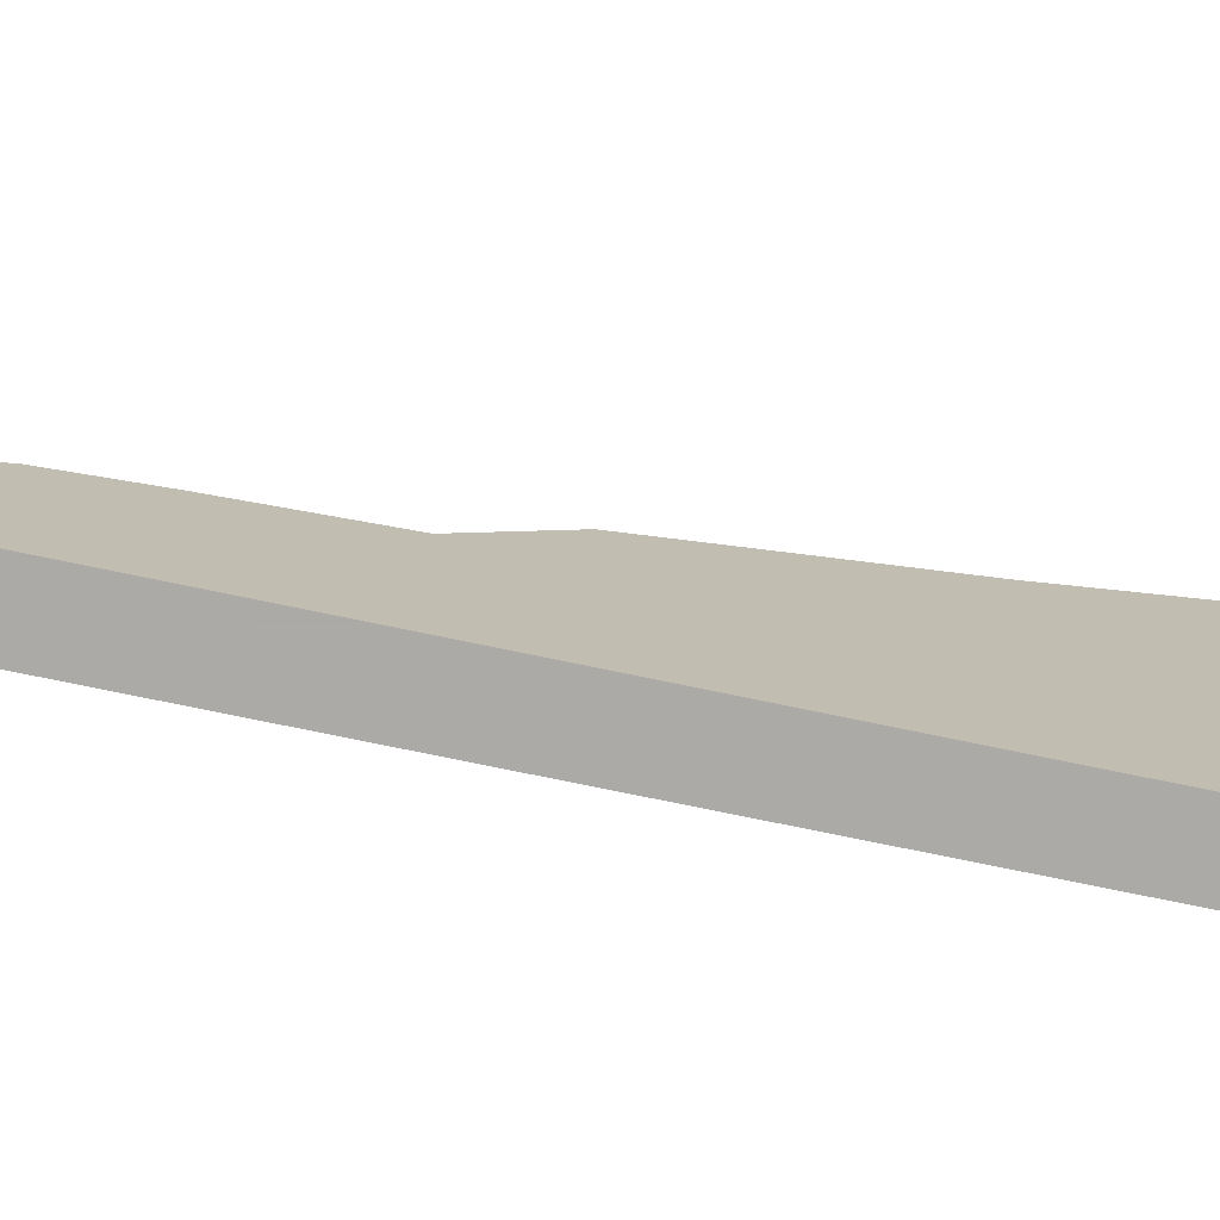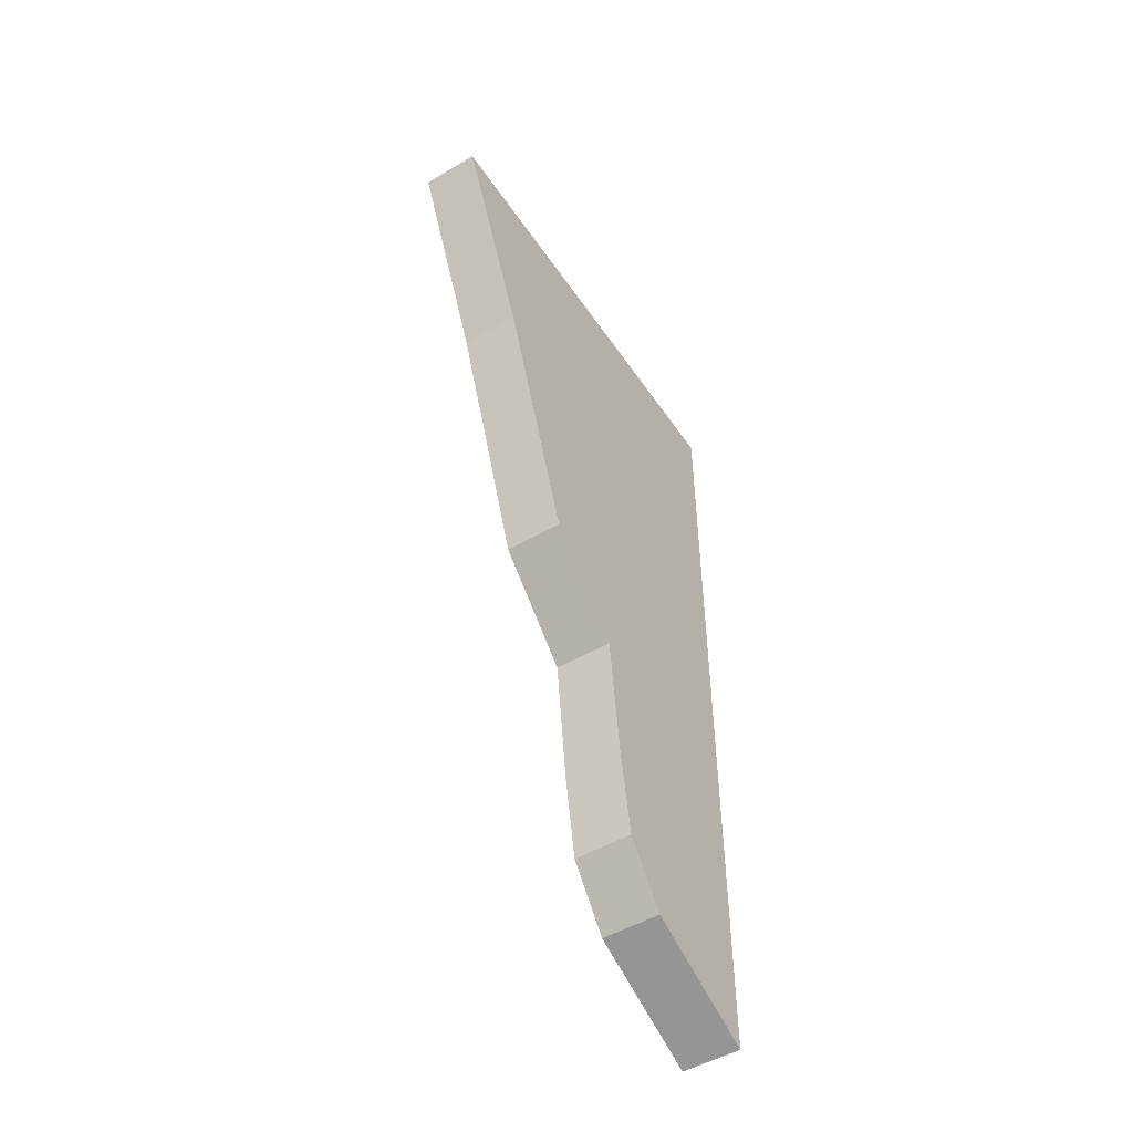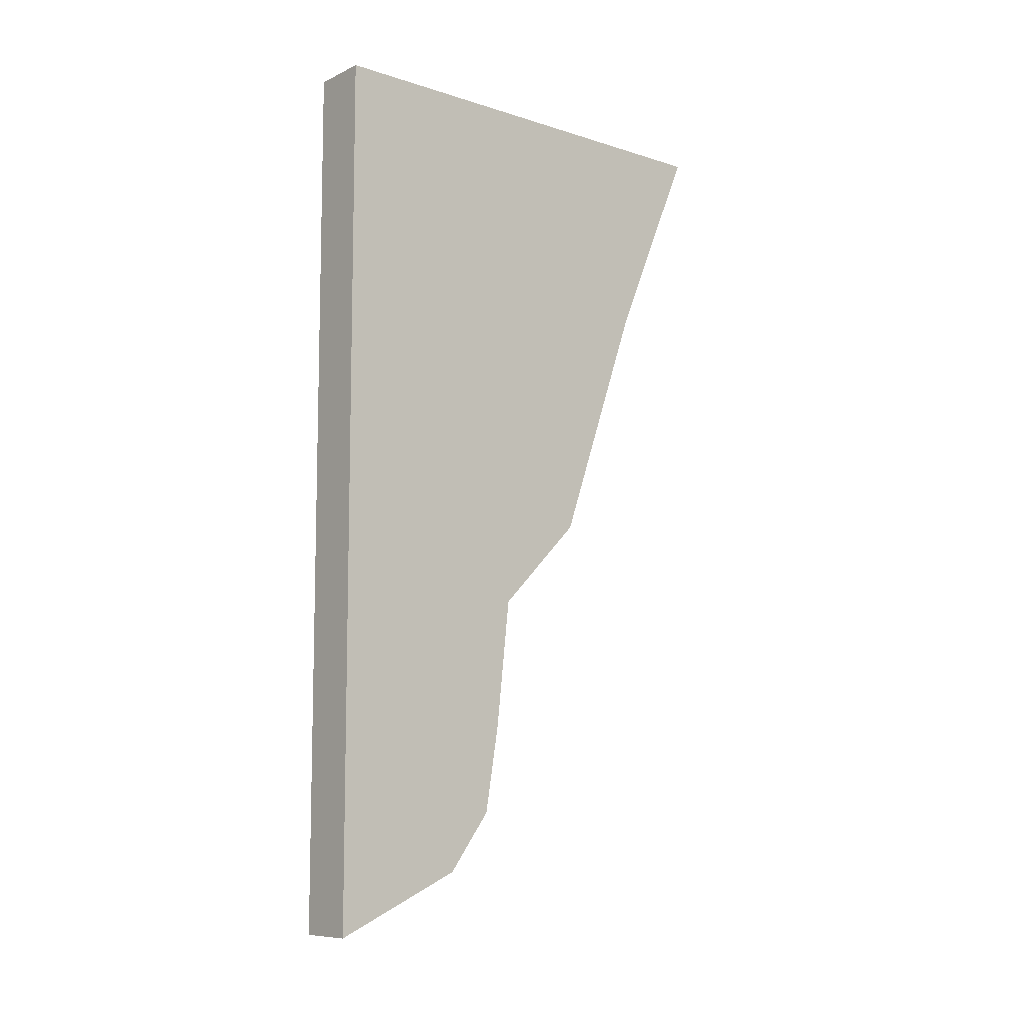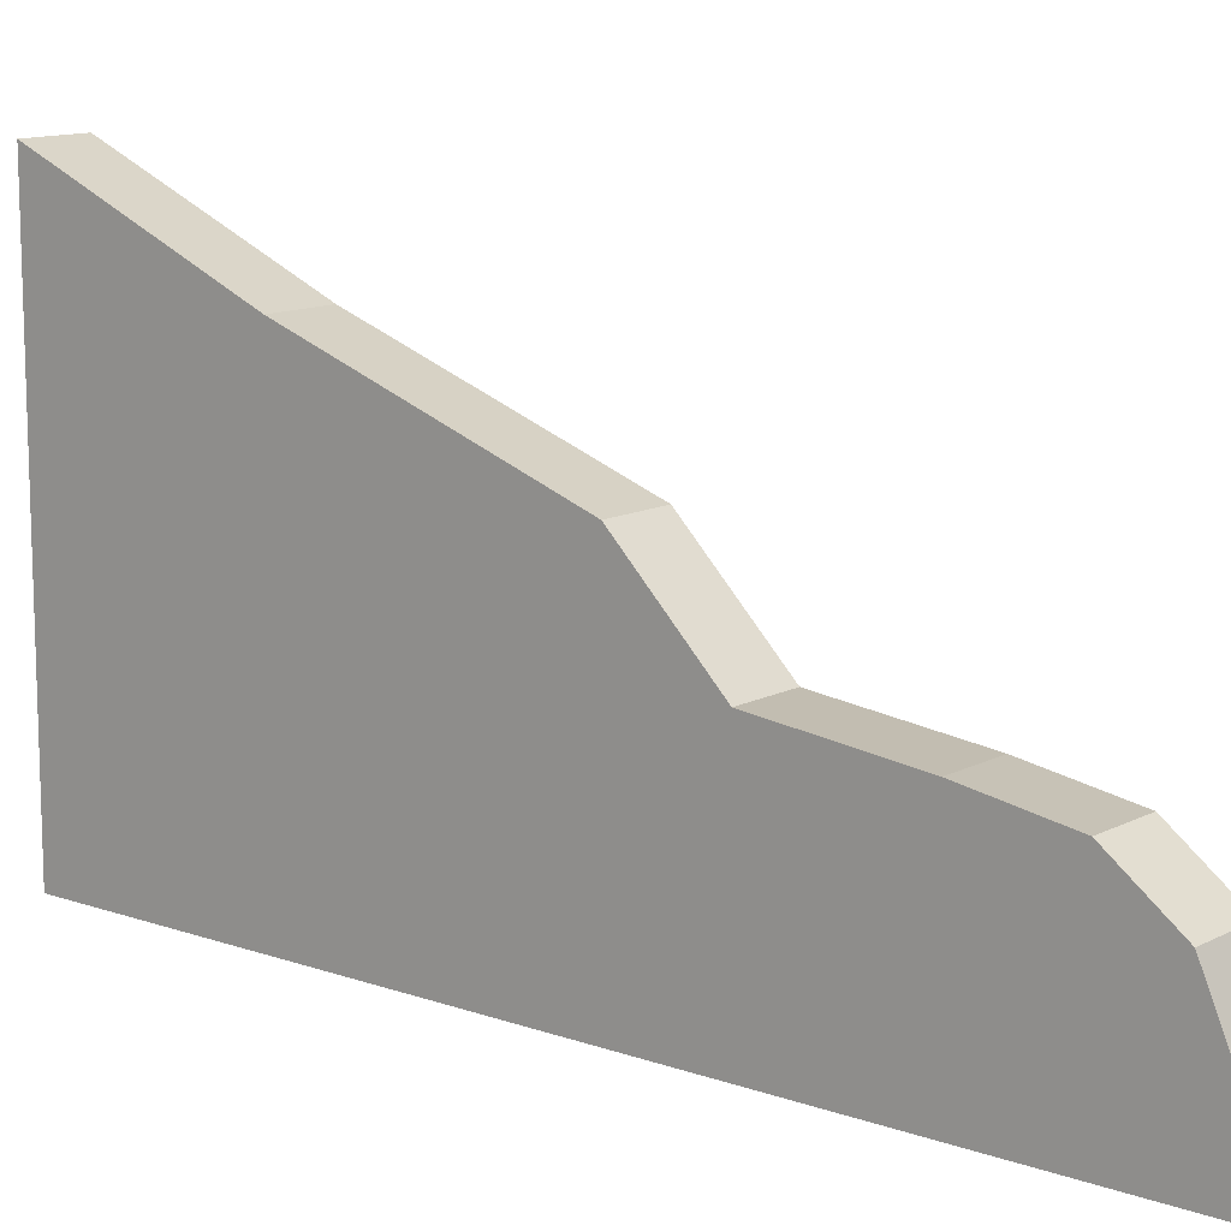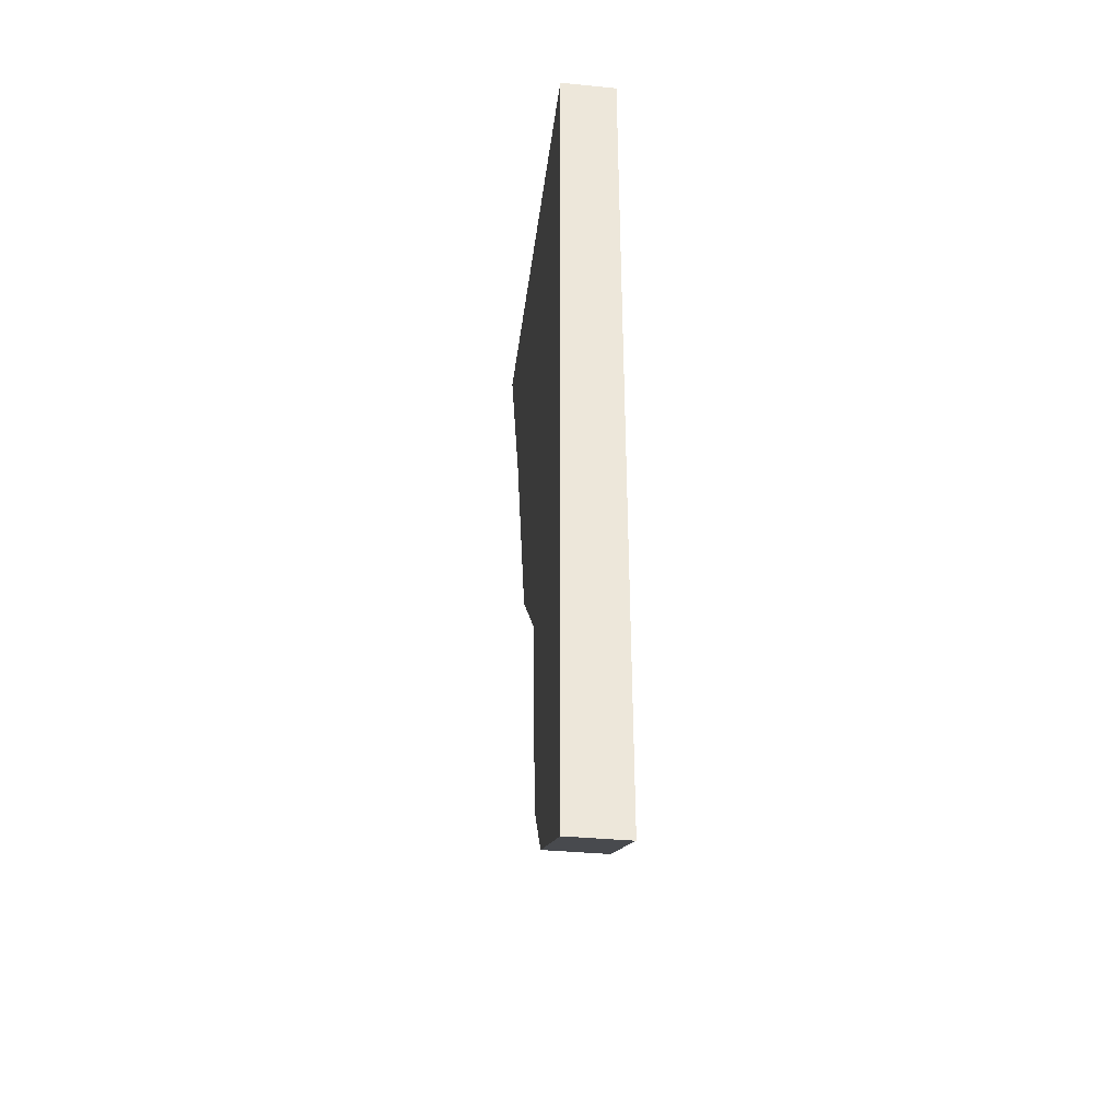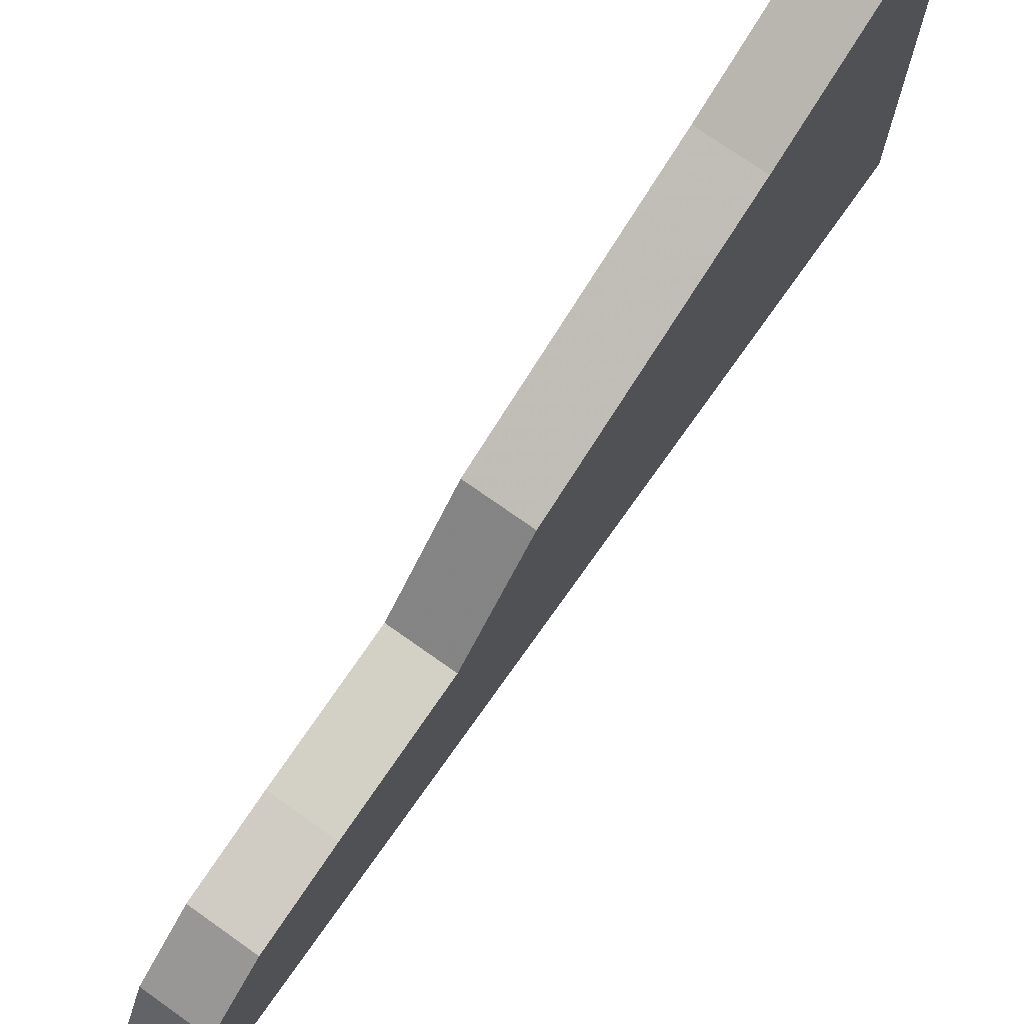
<metadata>
{"format":"obj","ext":"obj","renderer":"f3d","projection":"perspective","resolution":1024,"background":"white","views":[{"elev":-75.7,"azim":78.3,"up":"+Z"},{"elev":-50.0,"azim":32.8,"up":"+Y"},{"elev":-9.1,"azim":-129.8,"up":"+Y"},{"elev":12.4,"azim":-50.3,"up":"+Z"},{"elev":-36.8,"azim":172.8,"up":"+Y"},{"elev":73.9,"azim":35.3,"up":"+Z"}]}
</metadata>
<code>
v -0.375 -0.9688 0.125
v -0.375 -0.4375 0.3125
v -0.5 -0.4375 0.3125
v -0.5 -0.9688 0.125
v -0.375 -1.156 -0.0625
v -0.375 -0.75 -0.5
v -0.375 0 -0.5
v -0.375 0 0.5
v -0.5 0 0.5
v -0.5 0 -0.5
v -0.5 -0.75 -0.5
v -0.5 -1.156 -0.0625
v -0.375 -1.438 -0.09375
v -0.375 -1.875 -0.5
v -0.375 -1.75 -0.2188
v -0.5 -1.75 -0.2188
v -0.5 -1.875 -0.5
v -0.375 -1.625 -0.125
v -0.5 -1.625 -0.125
v -0.5 -1.438 -0.09375
f 1 2 3
f 1 3 4
f 1 4 5
f 1 5 6
f 1 6 2
f 2 6 7
f 2 7 8
f 2 8 9
f 2 9 3
f 3 9 10
f 3 10 11
f 3 11 4
f 4 11 12
f 4 12 5
f 5 12 13
f 5 13 14
f 5 14 6
f 6 14 11
f 6 11 10
f 6 10 7
f 15 16 17
f 15 17 14
f 15 14 18
f 15 18 19
f 15 19 16
f 16 19 17
f 17 19 20
f 17 20 12
f 17 12 11
f 17 11 14
f 13 12 20
f 13 20 18
f 13 18 14
f 20 19 18

</code>
